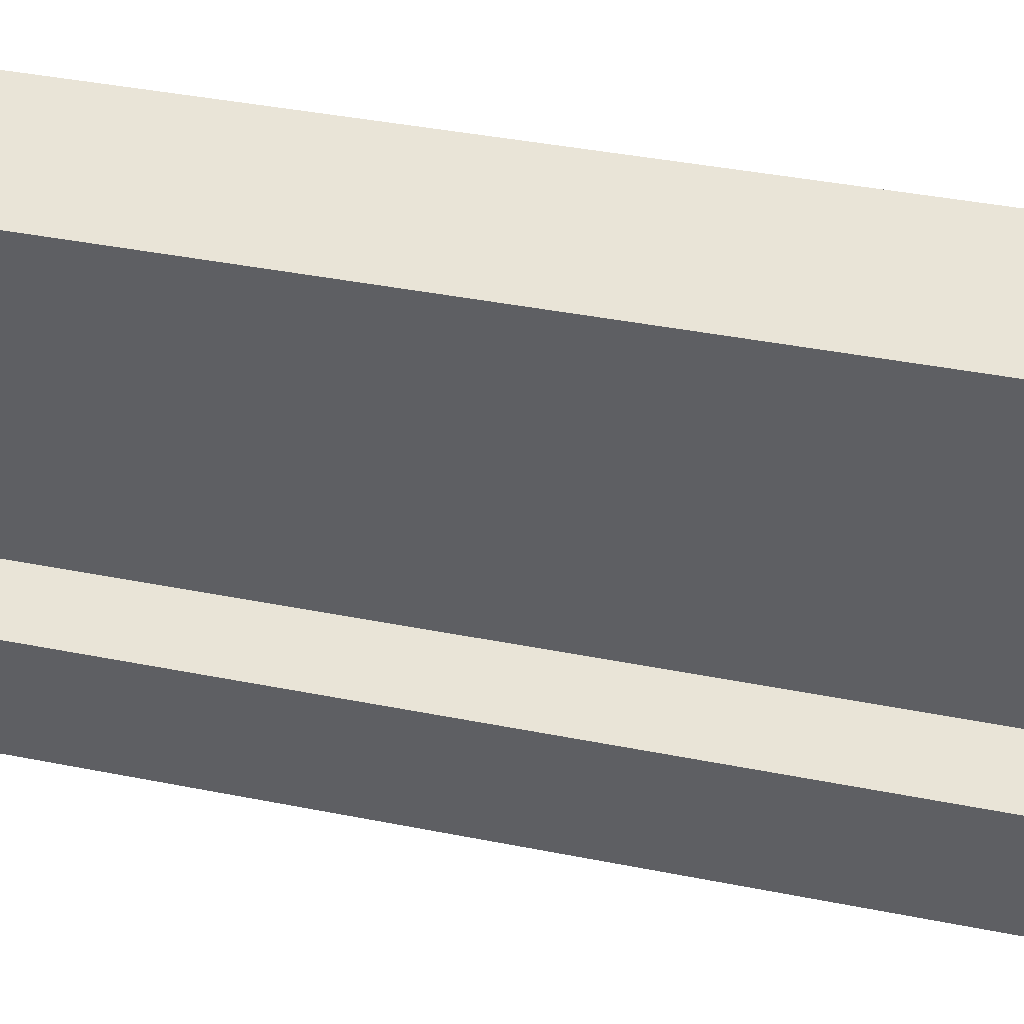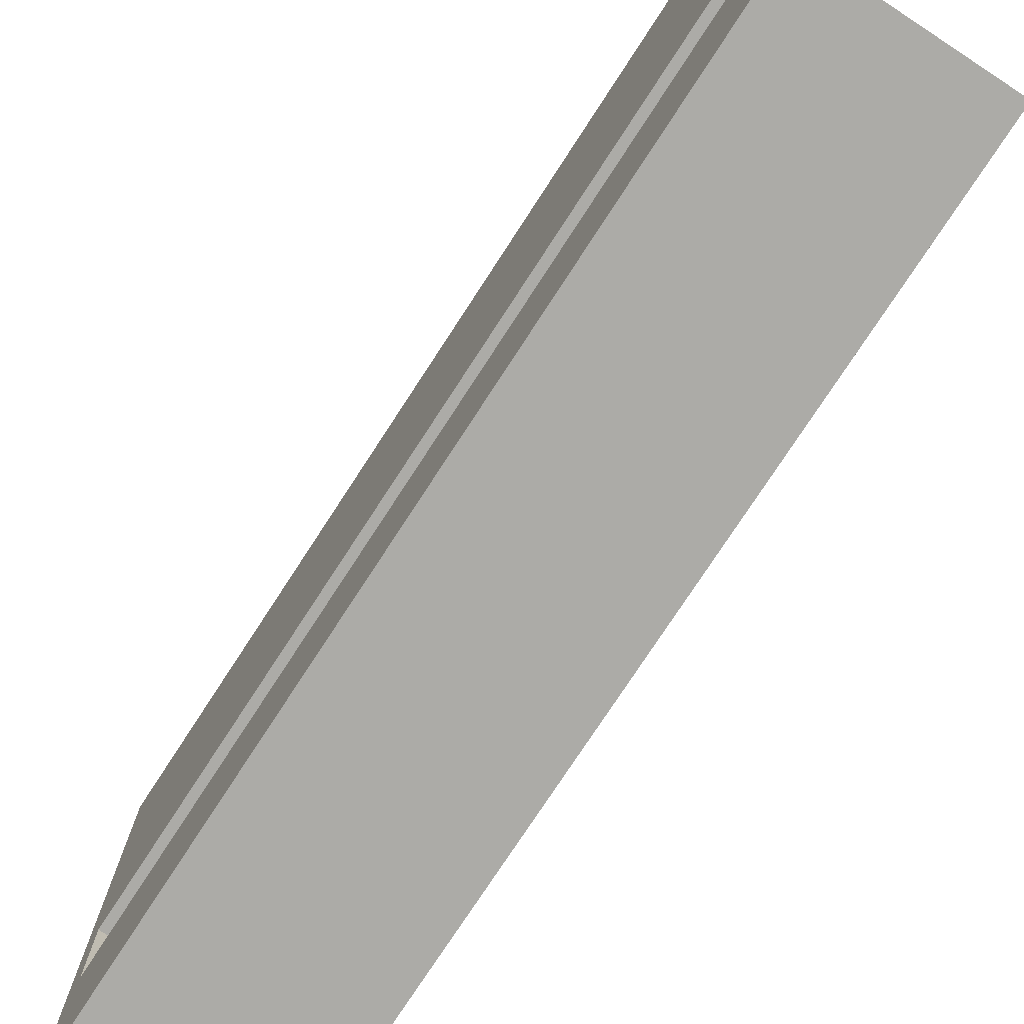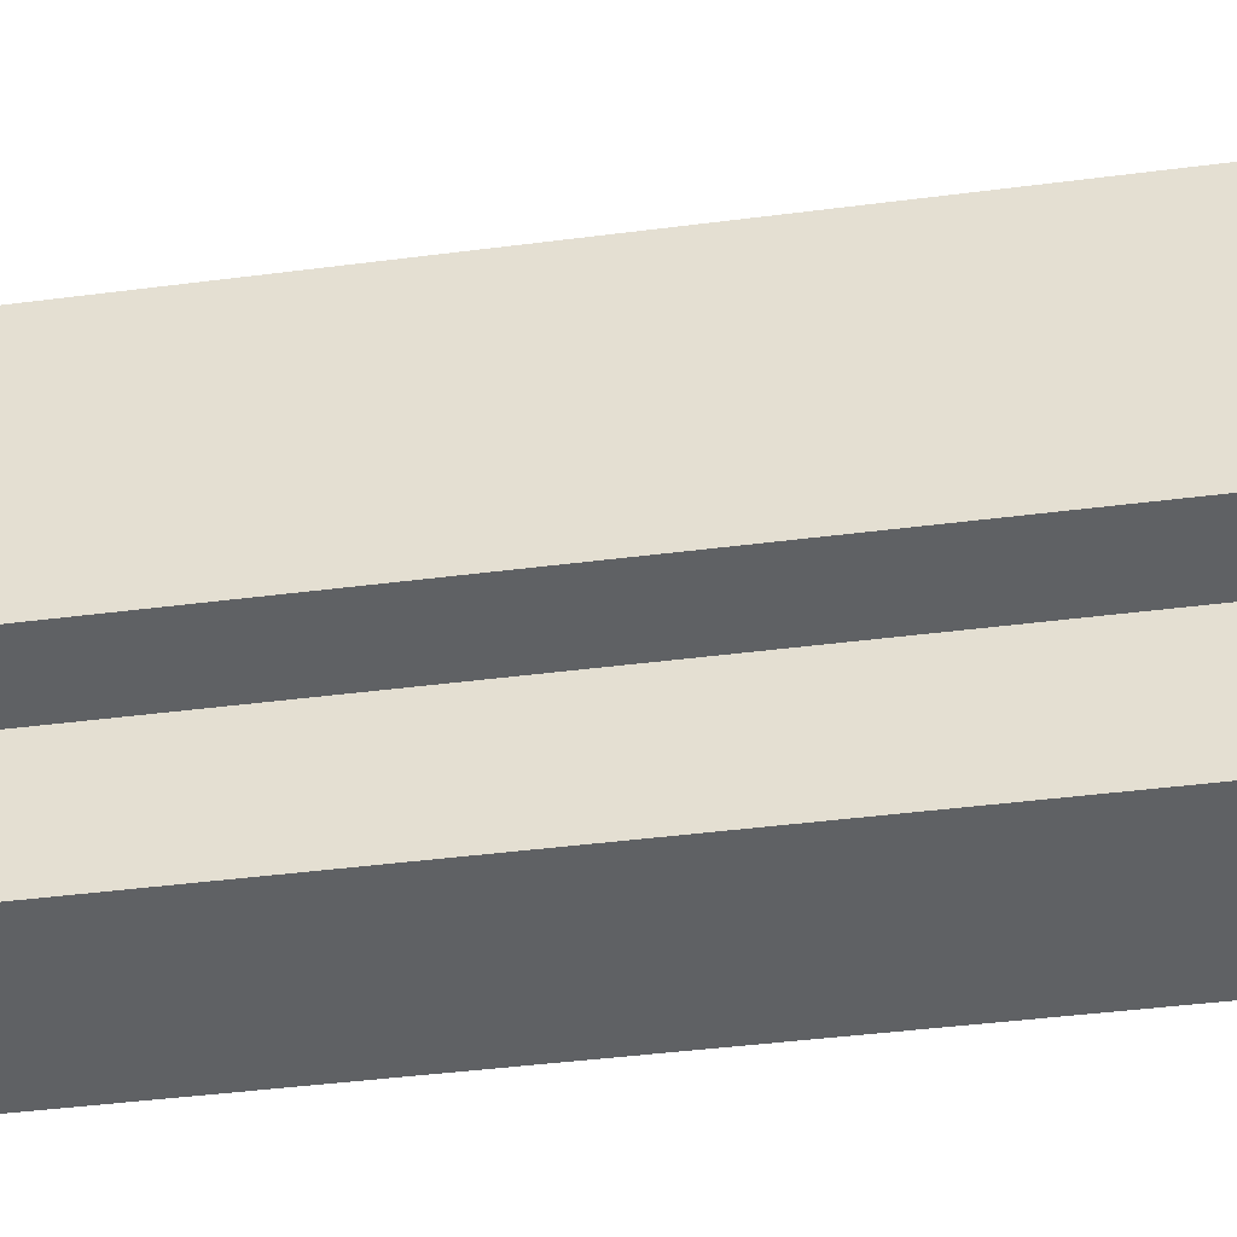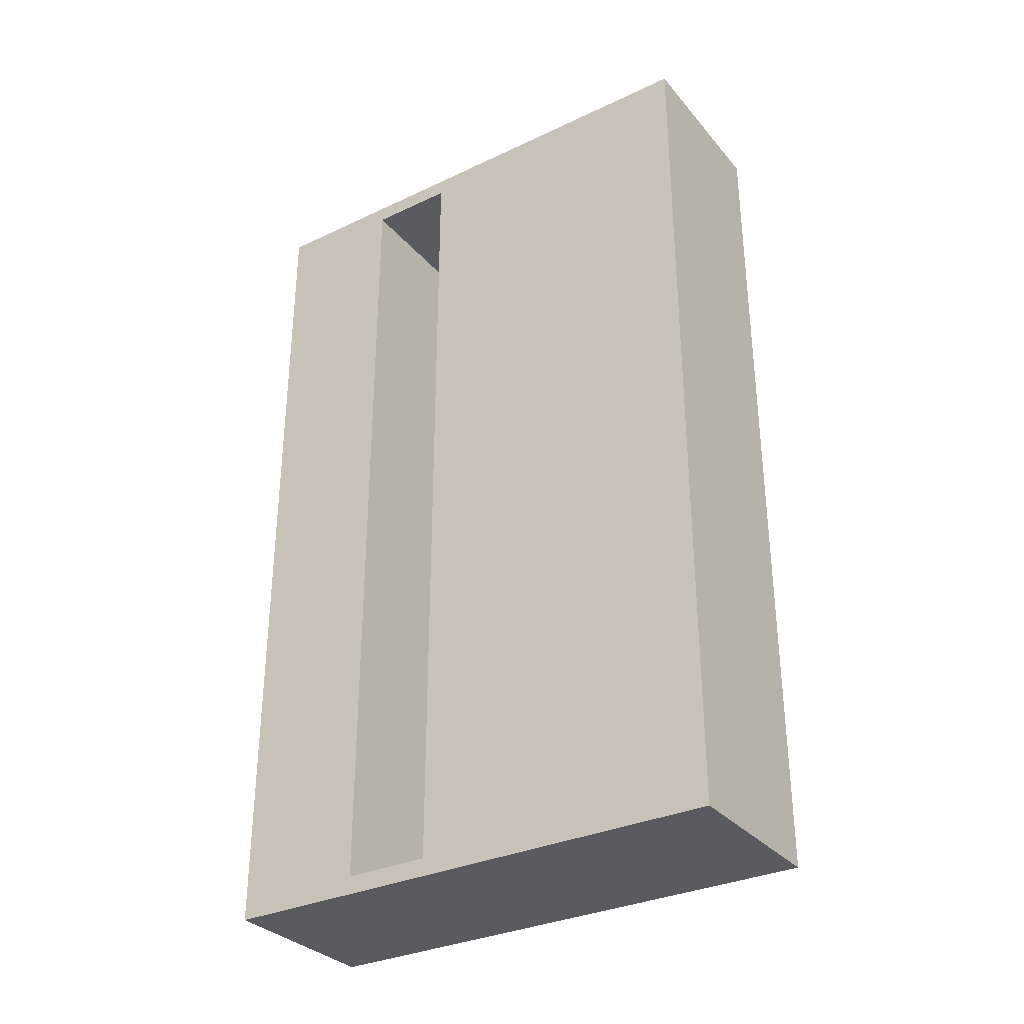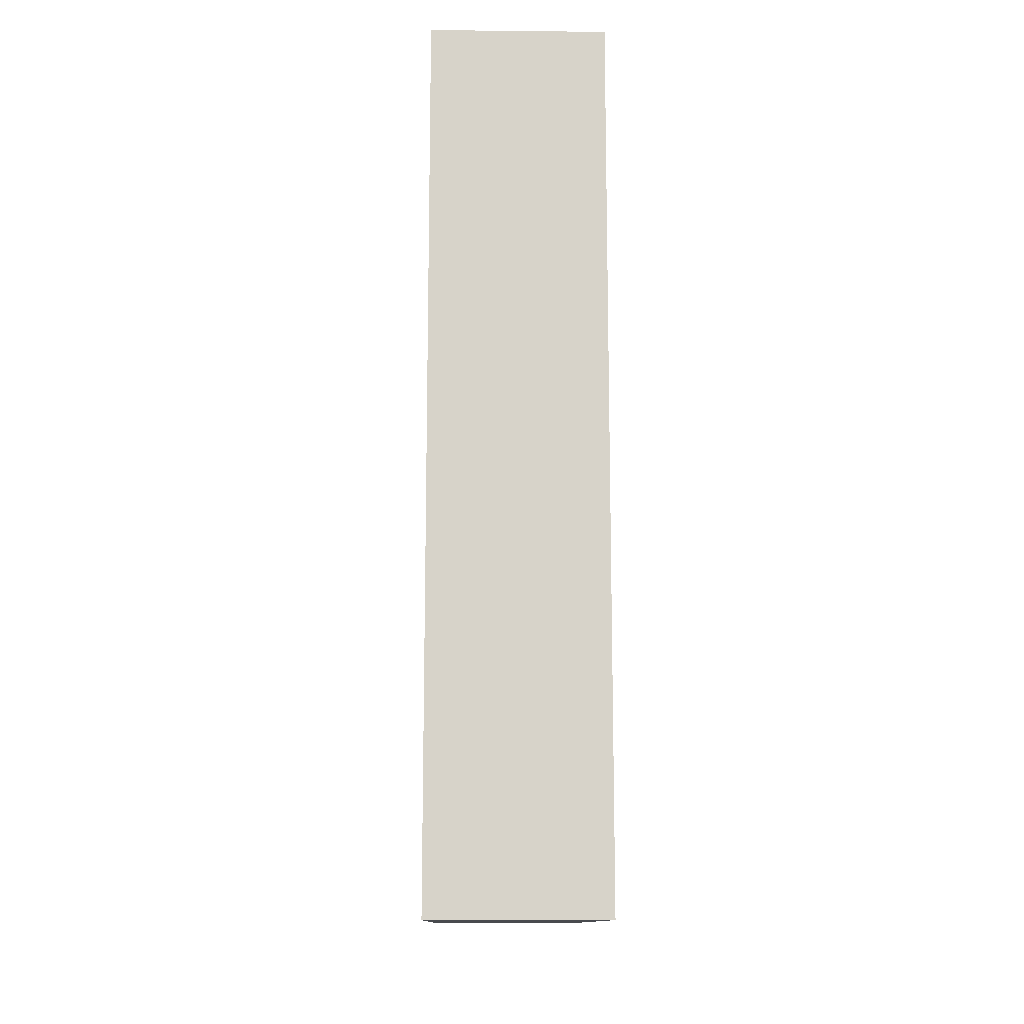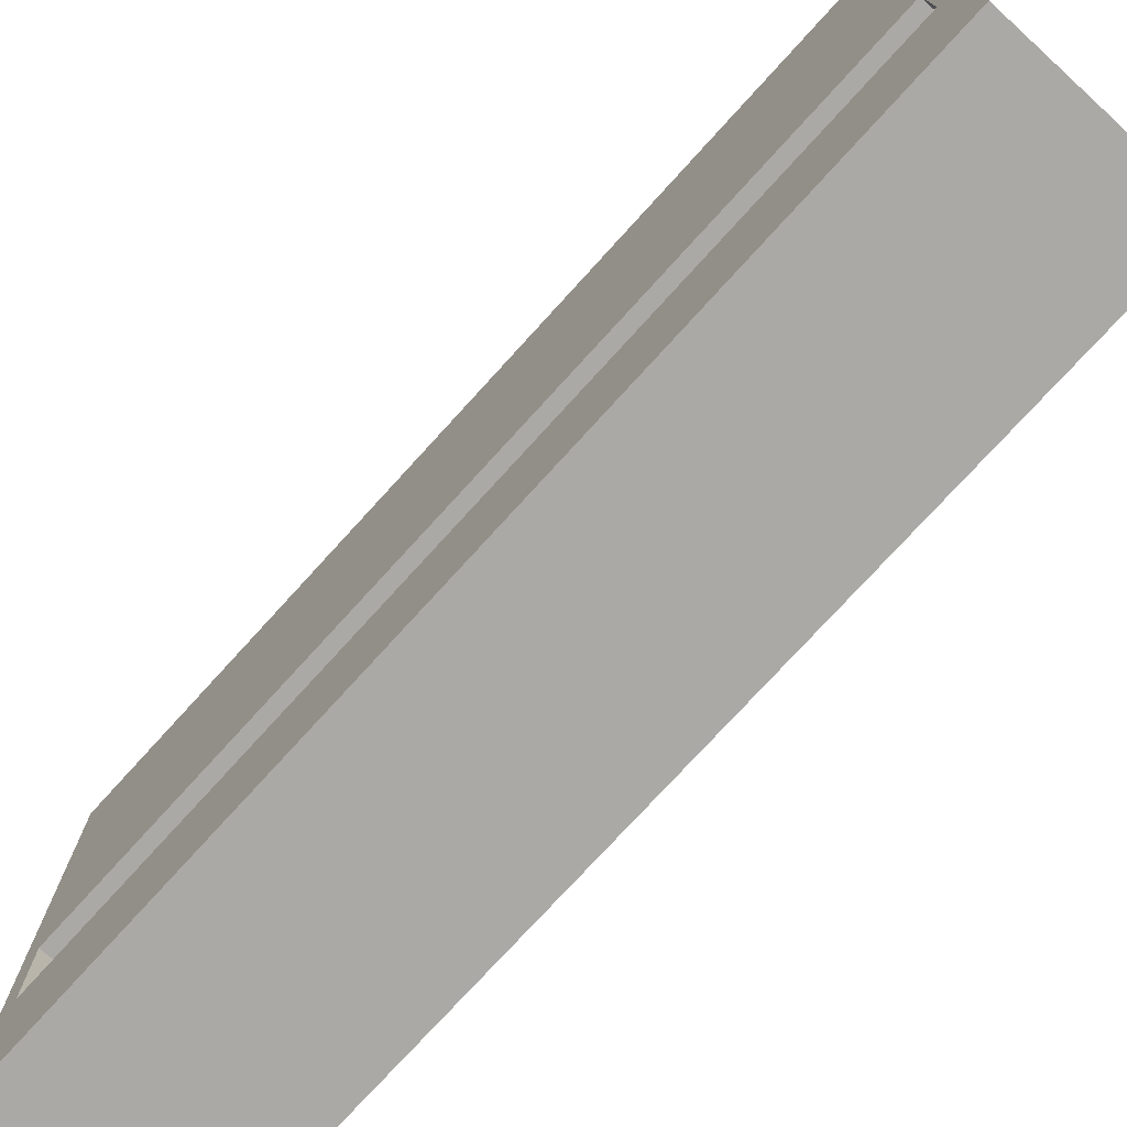
<metadata>
{"format":"obj","ext":"obj","renderer":"f3d","projection":"perspective","resolution":1024,"background":"white","views":[{"elev":42.9,"azim":103.1,"up":"+Y"},{"elev":-76.3,"azim":146.9,"up":"+Y"},{"elev":-46.6,"azim":98.2,"up":"+Y"},{"elev":-32.2,"azim":123.4,"up":"+Z"},{"elev":-12.9,"azim":-1.3,"up":"+Z"},{"elev":-75.4,"azim":-42.3,"up":"+Y"}]}
</metadata>
<code>
v  -0.5 0.75 -0.2663
v  -0.5 0 -0.2663
v  -0.5 0 0.2663
v  -0.5 0.75 0.2663
v  0.5 0 -0.2663
v  0.5 0.75 -0.2663
v  0.5 0.75 0.2663
v  0.5 0 0.2663
v  -0.5 0.75 -2.5
v  0.5 0.75 -2.5
v  0.5 0 -2.5
v  -0.5 0 -2.5
v  -0.5 3 0.2663
v  0.5 3 0.2663
v  0.5 3 -0.2663
v  -0.5 3 -0.2663
v  -0.5 1.25 2.5
v  0.5 1.25 2.5
v  0.5 3 2.5
v  -0.5 3 2.5
v  -0.5 1.25 -2.5
v  0.5 1.25 -2.5
v  -0.5 0 2.5
v  0.5 0 2.5
v  0.5 0.75 2.5
v  -0.5 0.75 2.5
v  -0.5 1.25 -0.2663
v  -0.5 1.25 0.2663
v  0.5 1.25 0.2663
v  0.5 1.25 -0.2663
v  -0.5 3 -2.5
v  0.5 3 -2.5
v  -0.5 0 -2.397
v  -0.5 0.75 -2.397
v  -0.5 0.75 2.397
v  -0.5 0 2.397
v  0.5 0.75 -2.397
v  0.5 0 -2.397
v  0.5 0 2.397
v  0.5 0.75 2.397
v  0.5 3 2.397
v  -0.5 3 2.397
v  -0.5 3 -2.397
v  0.5 3 -2.397
v  -0.5 1.25 -2.397
v  -0.5 1.25 2.397
v  0.5 1.25 2.397
v  0.5 1.25 -2.397
v  0.1667 1.25 0.2663
v  -0.1667 1.25 0.2663
v  -0.1667 1.25 -0.2663
v  0.1667 1.25 -0.2663
v  0.1667 0.75 0.2663
v  0.1667 0.75 -0.2663
v  -0.1667 0.75 -0.2663
v  -0.1667 0.75 0.2663
v  -0.5 0 -1.864
v  -0.5 0.75 -1.864
v  -0.5 0 -1.332
v  -0.5 0.75 -1.332
v  -0.5 0 -0.799
v  -0.5 0.75 -0.799
v  -0.5 0.75 1.864
v  -0.5 0 1.864
v  -0.5 0.75 1.332
v  -0.5 0 1.332
v  -0.5 0.75 0.799
v  -0.5 0 0.799
v  0.5 0.75 -1.864
v  0.5 0 -1.864
v  0.5 0.75 -1.332
v  0.5 0 -1.332
v  0.5 0.75 -0.799
v  0.5 0 -0.799
v  0.5 0 1.864
v  0.5 0.75 1.864
v  0.5 0 1.332
v  0.5 0.75 1.332
v  0.5 0 0.799
v  0.5 0.75 0.799
v  0.1667 0.75 1.332
v  0.1667 0.75 0.799
v  -0.1667 0.75 0.799
v  -0.1667 0.75 1.332
v  -0.1667 0.75 -1.332
v  -0.1667 0.75 -0.799
v  0.1667 0.75 -0.799
v  0.1667 0.75 -1.332
v  0.1667 0.75 2.397
v  0.1667 1.25 2.397
v  -0.1667 1.25 2.397
v  -0.1667 0.75 2.397
v  0.1667 1.25 -2.397
v  0.1667 0.75 -2.397
v  -0.1667 0.75 -2.397
v  -0.1667 1.25 -2.397
v  0.1667 0.75 1.864
v  -0.1667 0.75 1.864
v  -0.1667 0.75 -1.864
v  0.1667 0.75 -1.864
v  0.5 3 1.864
v  -0.5 3 1.864
v  0.5 3 1.332
v  -0.5 3 1.332
v  0.5 3 0.799
v  -0.5 3 0.799
v  -0.5 3 -1.864
v  0.5 3 -1.864
v  -0.5 3 -1.332
v  0.5 3 -1.332
v  -0.5 3 -0.799
v  0.5 3 -0.799
v  -0.5 1.25 -1.864
v  -0.5 1.25 -1.332
v  -0.5 1.25 -0.799
v  -0.5 1.25 1.864
v  -0.5 1.25 1.332
v  -0.5 1.25 0.799
v  0.5 1.25 1.864
v  0.5 1.25 1.332
v  0.5 1.25 0.799
v  0.5 1.25 -1.864
v  0.5 1.25 -1.332
v  0.5 1.25 -0.799
v  0.1667 1.25 1.332
v  -0.1667 1.25 1.332
v  -0.1667 1.25 0.799
v  0.1667 1.25 0.799
v  -0.1667 1.25 -1.332
v  0.1667 1.25 -1.332
v  0.1667 1.25 -0.799
v  -0.1667 1.25 -0.799
v  0.1667 1.25 1.864
v  0.1667 1.25 -1.864
v  -0.1667 1.25 -1.864
v  -0.1667 1.25 1.864
o Fenetre_LD
g Fenetre_LD
f 1 2 3
f 3 4 1
f 5 6 7
f 7 8 5
f 2 5 8
f 8 3 2
f 9 10 11
f 11 12 9
f 13 14 15
f 15 16 13
f 17 18 19
f 19 20 17
f 21 22 10
f 10 9 21
f 23 24 25
f 25 26 23
f 26 25 18
f 18 17 26
f 16 27 28
f 28 13 16
f 14 29 30
f 30 15 14
f 31 32 22
f 22 21 31
f 9 12 33
f 33 34 9
f 23 26 35
f 35 36 23
f 11 10 37
f 37 38 11
f 25 24 39
f 39 40 25
f 12 11 38
f 38 33 12
f 24 23 36
f 36 39 24
f 20 19 41
f 41 42 20
f 32 31 43
f 43 44 32
f 21 9 34
f 34 45 21
f 26 17 46
f 46 35 26
f 18 25 40
f 40 47 18
f 10 22 48
f 48 37 10
f 31 21 45
f 45 43 31
f 17 20 42
f 42 46 17
f 19 18 47
f 47 41 19
f 22 32 44
f 44 48 22
f 49 50 51
f 51 52 49
f 53 54 55
f 55 56 53
f 34 33 57
f 57 58 34
f 58 57 59
f 59 60 58
f 60 59 61
f 61 62 60
f 62 61 2
f 2 1 62
f 36 35 63
f 63 64 36
f 64 63 65
f 65 66 64
f 66 65 67
f 67 68 66
f 68 67 4
f 4 3 68
f 38 37 69
f 69 70 38
f 70 69 71
f 71 72 70
f 72 71 73
f 73 74 72
f 74 73 6
f 6 5 74
f 40 39 75
f 75 76 40
f 76 75 77
f 77 78 76
f 78 77 79
f 79 80 78
f 80 79 8
f 8 7 80
f 33 38 70
f 70 57 33
f 57 70 72
f 72 59 57
f 59 72 74
f 74 61 59
f 61 74 5
f 5 2 61
f 39 36 64
f 64 75 39
f 75 64 66
f 66 77 75
f 77 66 68
f 68 79 77
f 79 68 3
f 3 8 79
f 81 82 83
f 83 84 81
f 82 53 56
f 56 83 82
f 85 86 87
f 87 88 85
f 86 55 54
f 54 87 86
f 47 40 89
f 89 90 47
f 35 46 91
f 91 92 35
f 29 49 52
f 52 30 29
f 27 51 50
f 50 28 27
f 37 48 93
f 93 94 37
f 45 34 95
f 95 96 45
f 7 6 54
f 54 53 7
f 1 4 56
f 56 55 1
f 40 76 97
f 97 89 40
f 63 35 92
f 92 98 63
f 76 78 81
f 81 97 76
f 65 63 98
f 98 84 65
f 78 80 82
f 82 81 78
f 67 65 84
f 84 83 67
f 80 7 53
f 53 82 80
f 4 67 83
f 83 56 4
f 34 58 99
f 99 95 34
f 69 37 94
f 94 100 69
f 58 60 85
f 85 99 58
f 71 69 100
f 100 88 71
f 60 62 86
f 86 85 60
f 73 71 88
f 88 87 73
f 62 1 55
f 55 86 62
f 6 73 87
f 87 54 6
f 42 41 101
f 101 102 42
f 102 101 103
f 103 104 102
f 104 103 105
f 105 106 104
f 106 105 14
f 14 13 106
f 44 43 107
f 107 108 44
f 108 107 109
f 109 110 108
f 110 109 111
f 111 112 110
f 112 111 16
f 16 15 112
f 43 45 113
f 113 107 43
f 107 113 114
f 114 109 107
f 109 114 115
f 115 111 109
f 111 115 27
f 27 16 111
f 46 42 102
f 102 116 46
f 116 102 104
f 104 117 116
f 117 104 106
f 106 118 117
f 118 106 13
f 13 28 118
f 41 47 119
f 119 101 41
f 101 119 120
f 120 103 101
f 103 120 121
f 121 105 103
f 105 121 29
f 29 14 105
f 48 44 108
f 108 122 48
f 122 108 110
f 110 123 122
f 123 110 112
f 112 124 123
f 124 112 15
f 15 30 124
f 125 126 127
f 127 128 125
f 128 127 50
f 50 49 128
f 129 130 131
f 131 132 129
f 132 131 52
f 52 51 132
f 47 90 133
f 133 119 47
f 119 133 125
f 125 120 119
f 120 125 128
f 128 121 120
f 121 128 49
f 49 29 121
f 93 48 122
f 122 134 93
f 134 122 123
f 123 130 134
f 130 123 124
f 124 131 130
f 131 124 30
f 30 52 131
f 45 96 135
f 135 113 45
f 113 135 129
f 129 114 113
f 114 129 132
f 132 115 114
f 115 132 51
f 51 27 115
f 91 46 116
f 116 136 91
f 136 116 117
f 117 126 136
f 126 117 118
f 118 127 126
f 127 118 28
f 28 50 127
f 98 97 81
f 81 84 98
f 126 125 133
f 133 136 126
f 136 133 90
f 90 91 136
f 91 90 89
f 89 92 91
f 92 89 97
f 97 98 92
f 100 99 85
f 85 88 100
f 94 95 99
f 99 100 94
f 93 96 95
f 95 94 93
f 134 135 96
f 96 93 134
f 130 129 135
f 135 134 130

</code>
